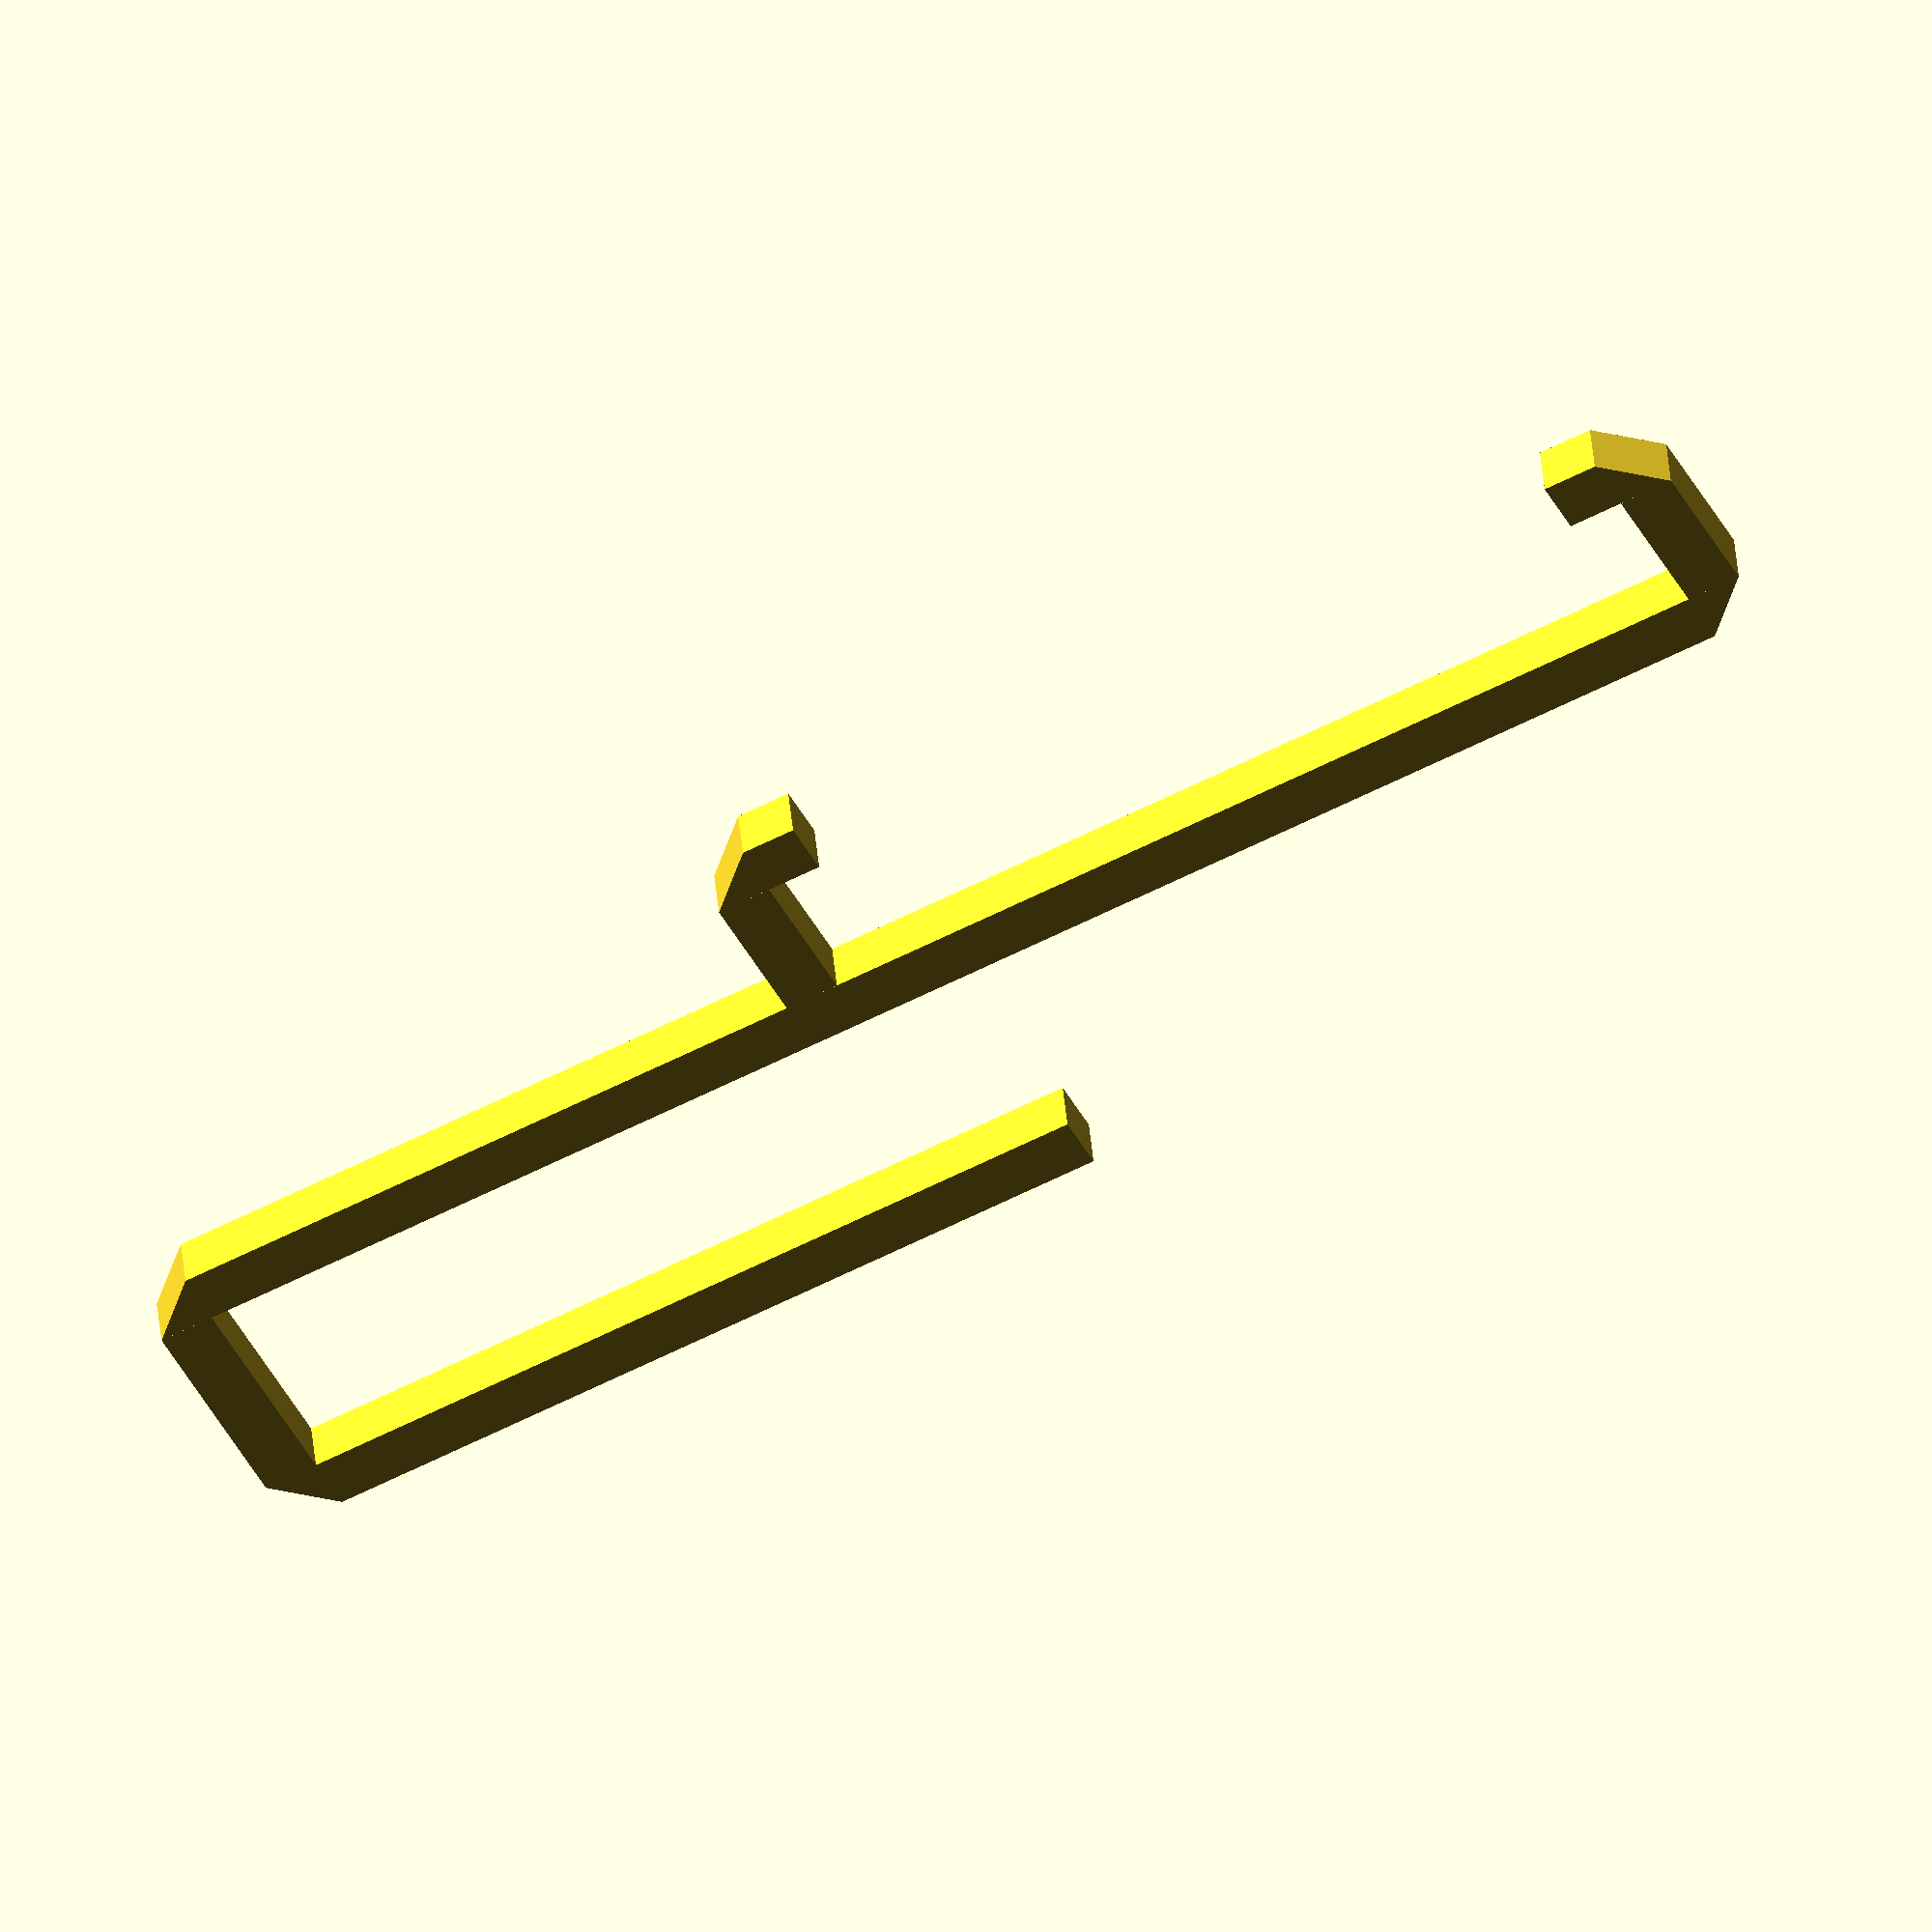
<openscad>
// Device Width
device_width = 85; // [1:200]
// Device Thickness
device_thickness = 13; // [1:50]
// Visor Thickness
visor_thickness = 20; // [1:50]
// Visor Height
visor_height = 150; // [1:300]
// Thickness
thickness = 5; // [1:10]

// device holder
translate([thickness, thickness+device_thickness+visor_thickness+thickness, 0])
	cube([thickness, thickness, thickness]);
translate([0, thickness+visor_thickness+thickness, 0])
	cube([thickness, device_thickness, thickness]);
translate([thickness, visor_thickness+thickness, 0])
	cube([device_width, thickness, thickness]);
translate([thickness+device_width, thickness+visor_thickness+thickness, 0])
	cube([thickness, device_thickness, thickness]);
translate([device_width, thickness+device_thickness+visor_thickness+thickness, 0])
	cube([thickness, thickness, thickness]);

// visor clip
translate([thickness, visor_thickness+thickness, 0])
	cube([visor_height, thickness, thickness]);
translate([thickness+visor_height, thickness, 0])
	cube([thickness, visor_thickness, thickness]);
translate([thickness+(visor_height/2), 0, 0])
	cube([visor_height/2, thickness, thickness]);

linear_extrude(thickness) {	
	polygon(points=[
		[0,         thickness+visor_thickness+thickness], 
		[thickness, thickness+visor_thickness+thickness], 
		[thickness, thickness+visor_thickness]], paths=[[0, 1, 2]]);
	polygon(points=[
		[0,         thickness+visor_thickness+thickness+device_thickness], 
		[thickness, thickness+visor_thickness+thickness+device_thickness+thickness], 
		[thickness, thickness+visor_thickness+thickness+device_thickness]], paths=[[0, 1, 2]]);
	polygon(points=[
		[thickness+visor_height,           0], 
		[thickness+visor_height,           thickness], 
		[thickness+visor_height+thickness, thickness]], paths=[[0, 1, 2]]);
	polygon(points=[
		[thickness+visor_height,           thickness+visor_thickness], 
		[thickness+visor_height,           thickness+visor_thickness+thickness], 
		[thickness+visor_height+thickness, thickness+visor_thickness]], paths=[[0, 1, 2]]);
	polygon(points=[
		[thickness+device_width,           thickness+visor_thickness], 
		[thickness+device_width,           thickness+visor_thickness+thickness], 
		[thickness+device_width+thickness, thickness+visor_thickness+thickness]], paths=[[0, 1, 2]]);
	polygon(points=[
		[thickness+device_width,           thickness+visor_thickness+thickness+device_thickness], 
		[thickness+device_width,           thickness+visor_thickness+thickness+device_thickness+thickness], 
		[thickness+device_width+thickness, thickness+visor_thickness+thickness+device_thickness]], paths=[[0, 1, 2]]);
}
</openscad>
<views>
elev=139.6 azim=207.5 roll=4.9 proj=o view=wireframe
</views>
